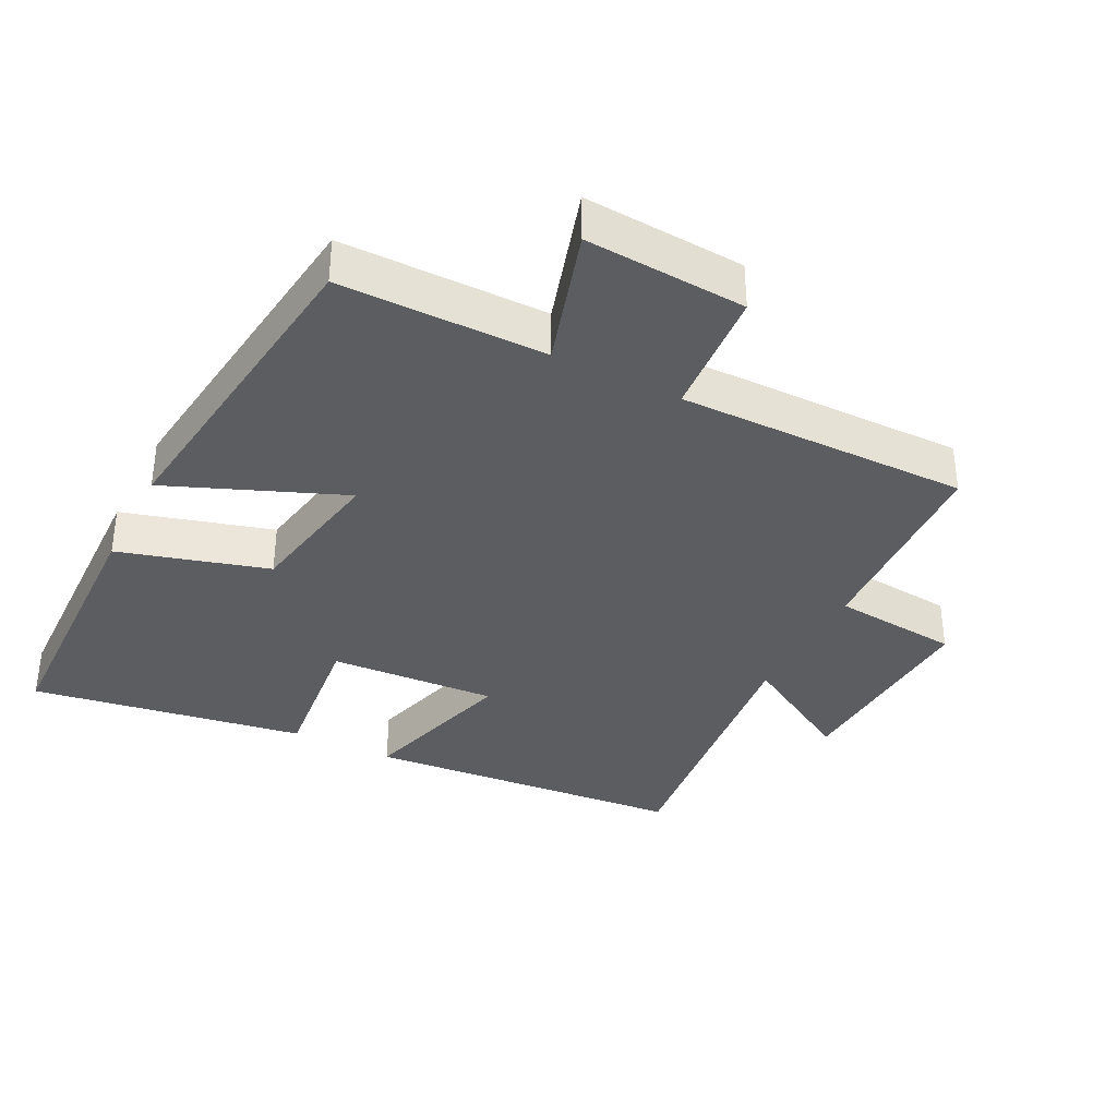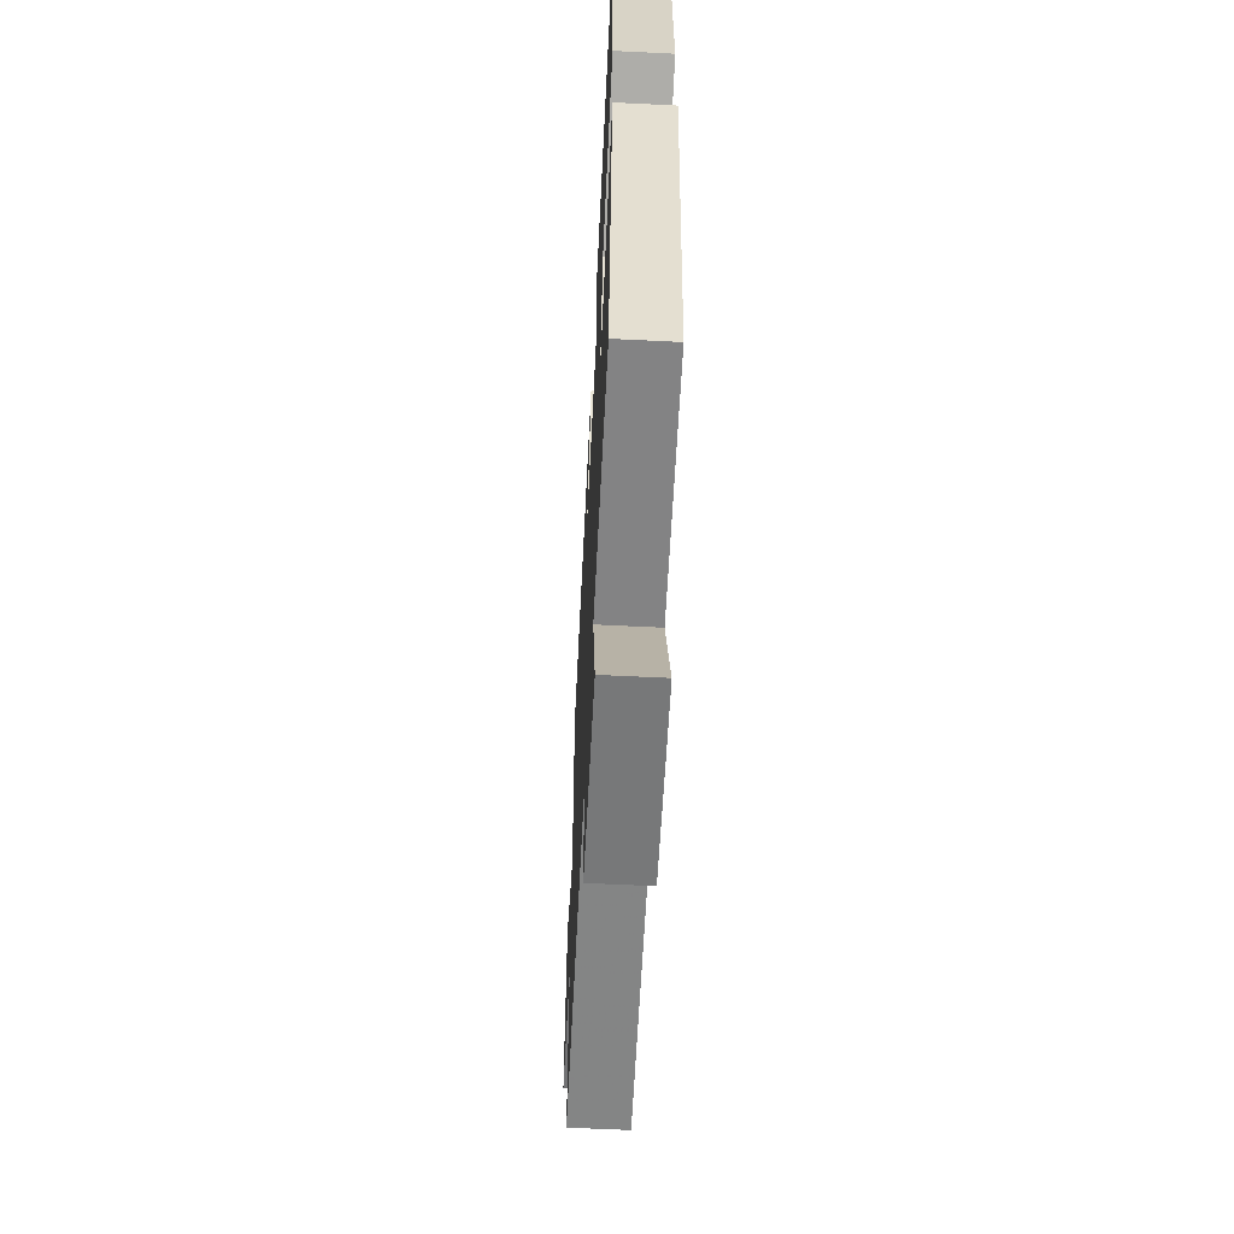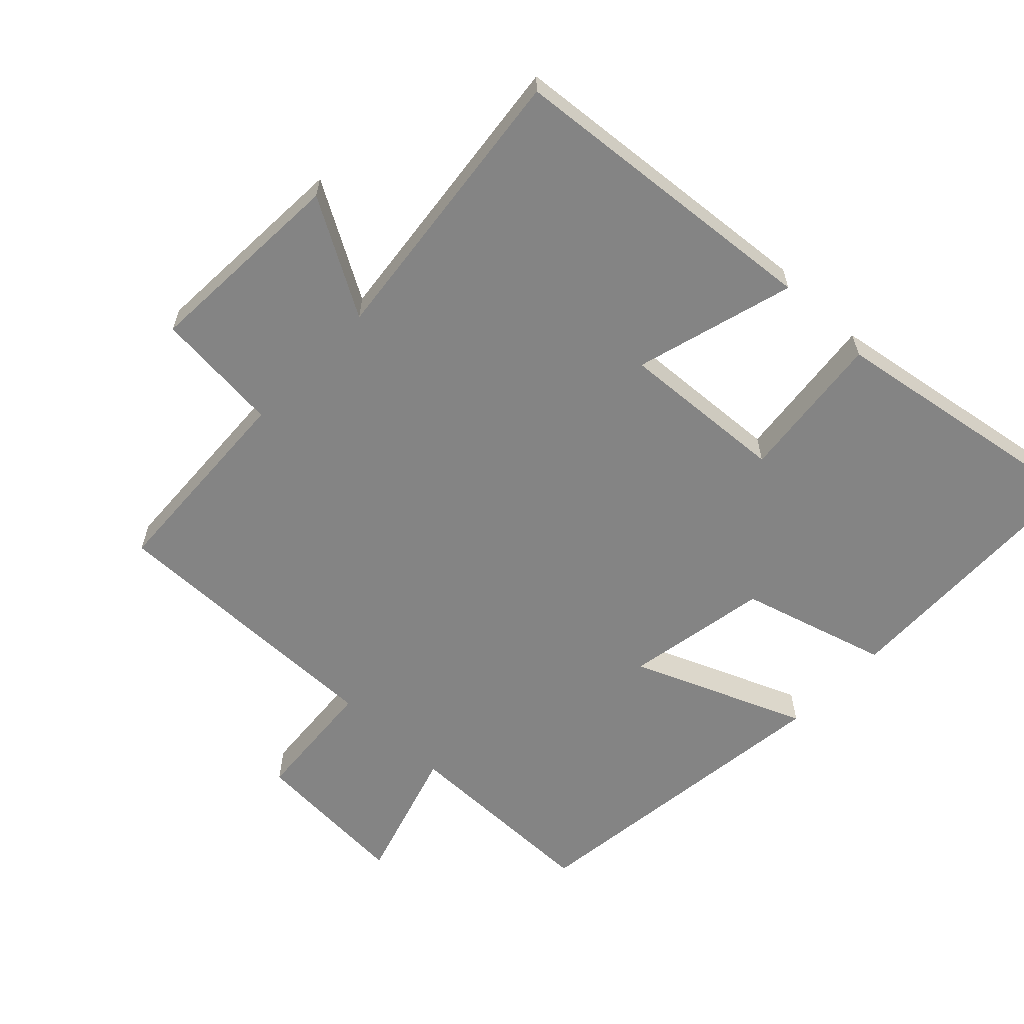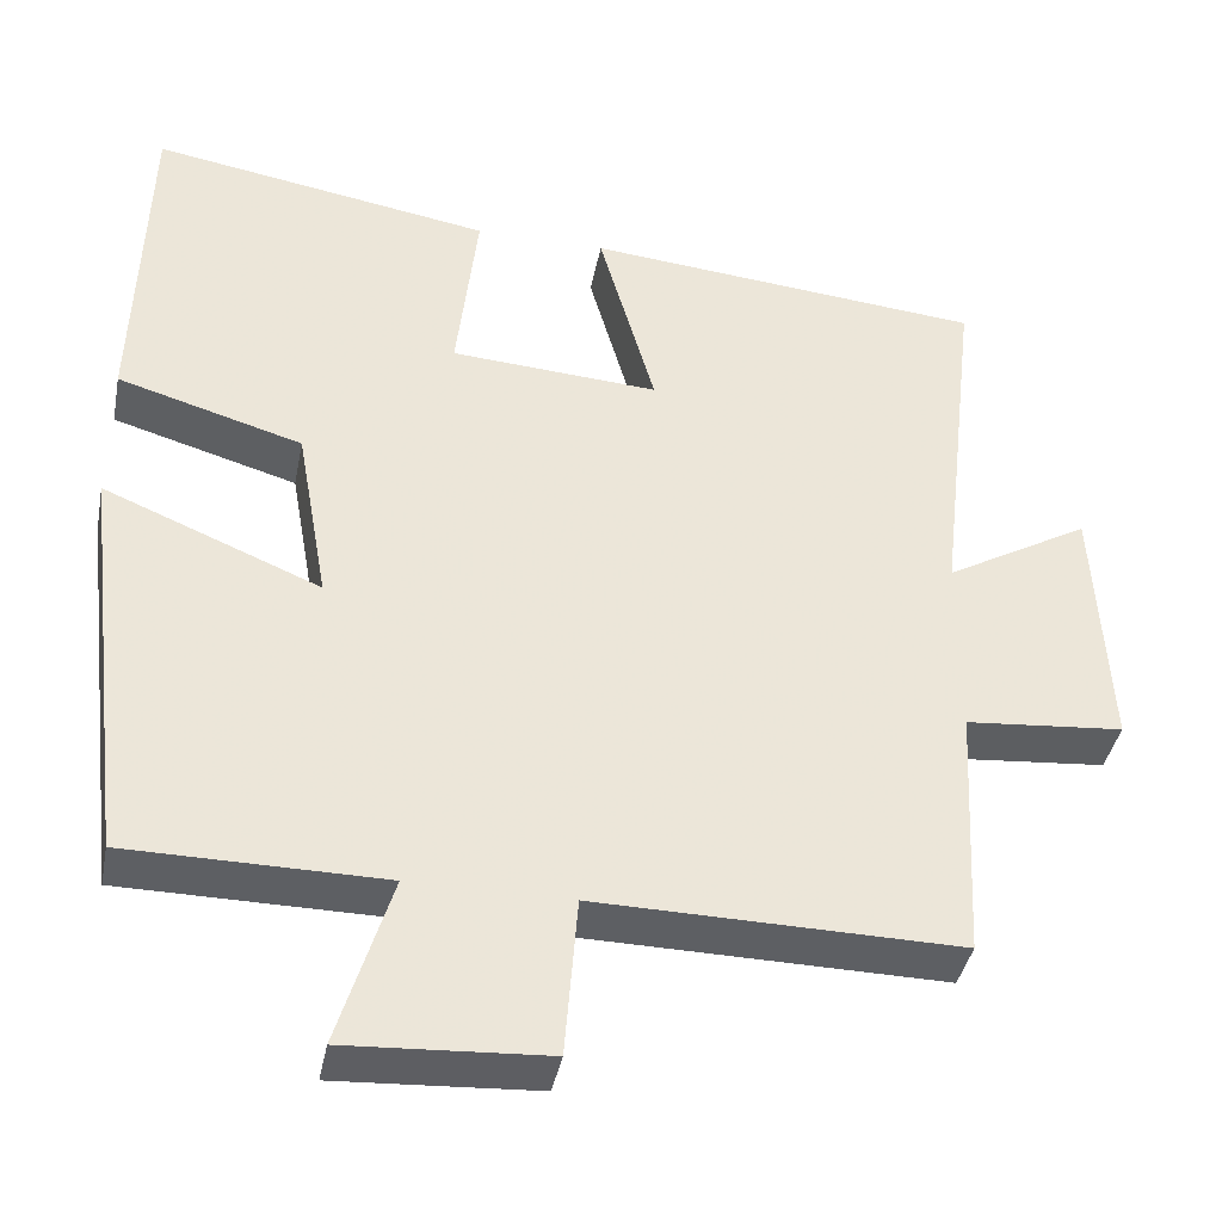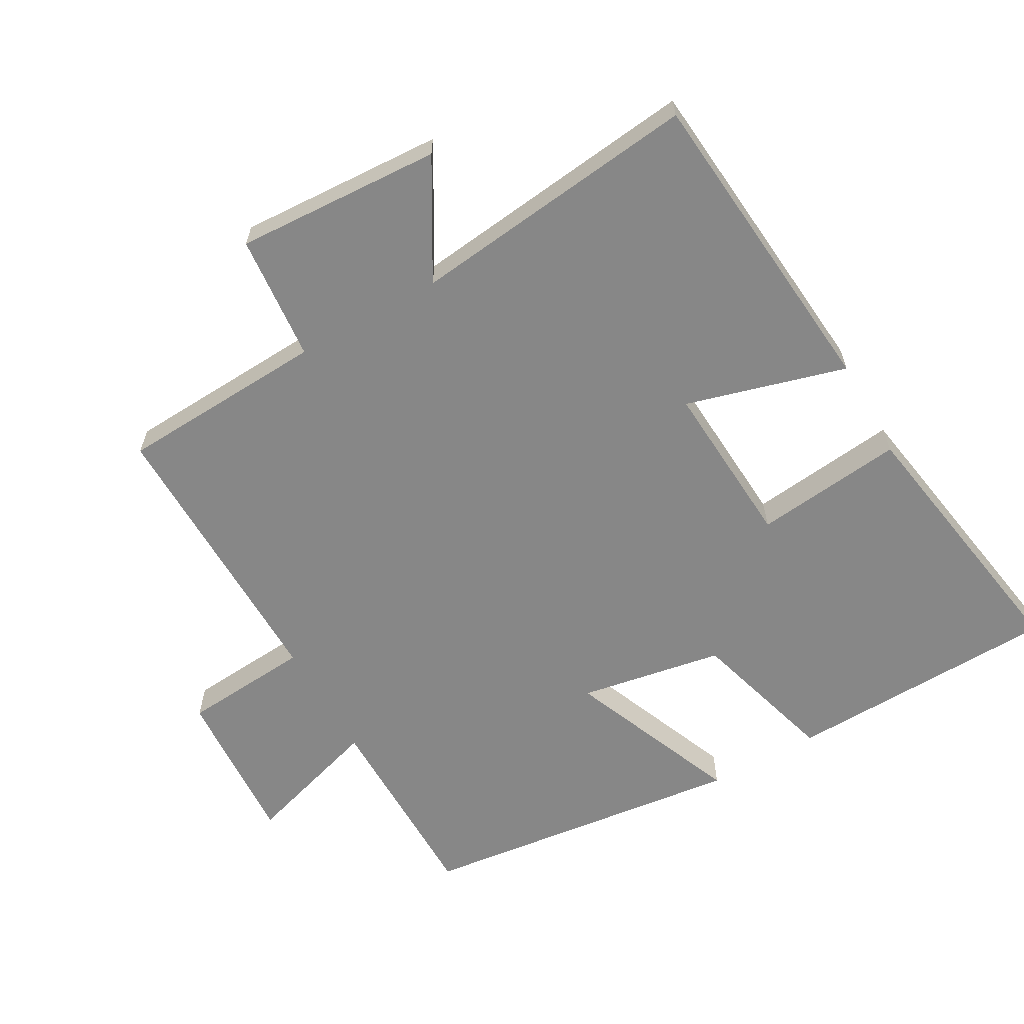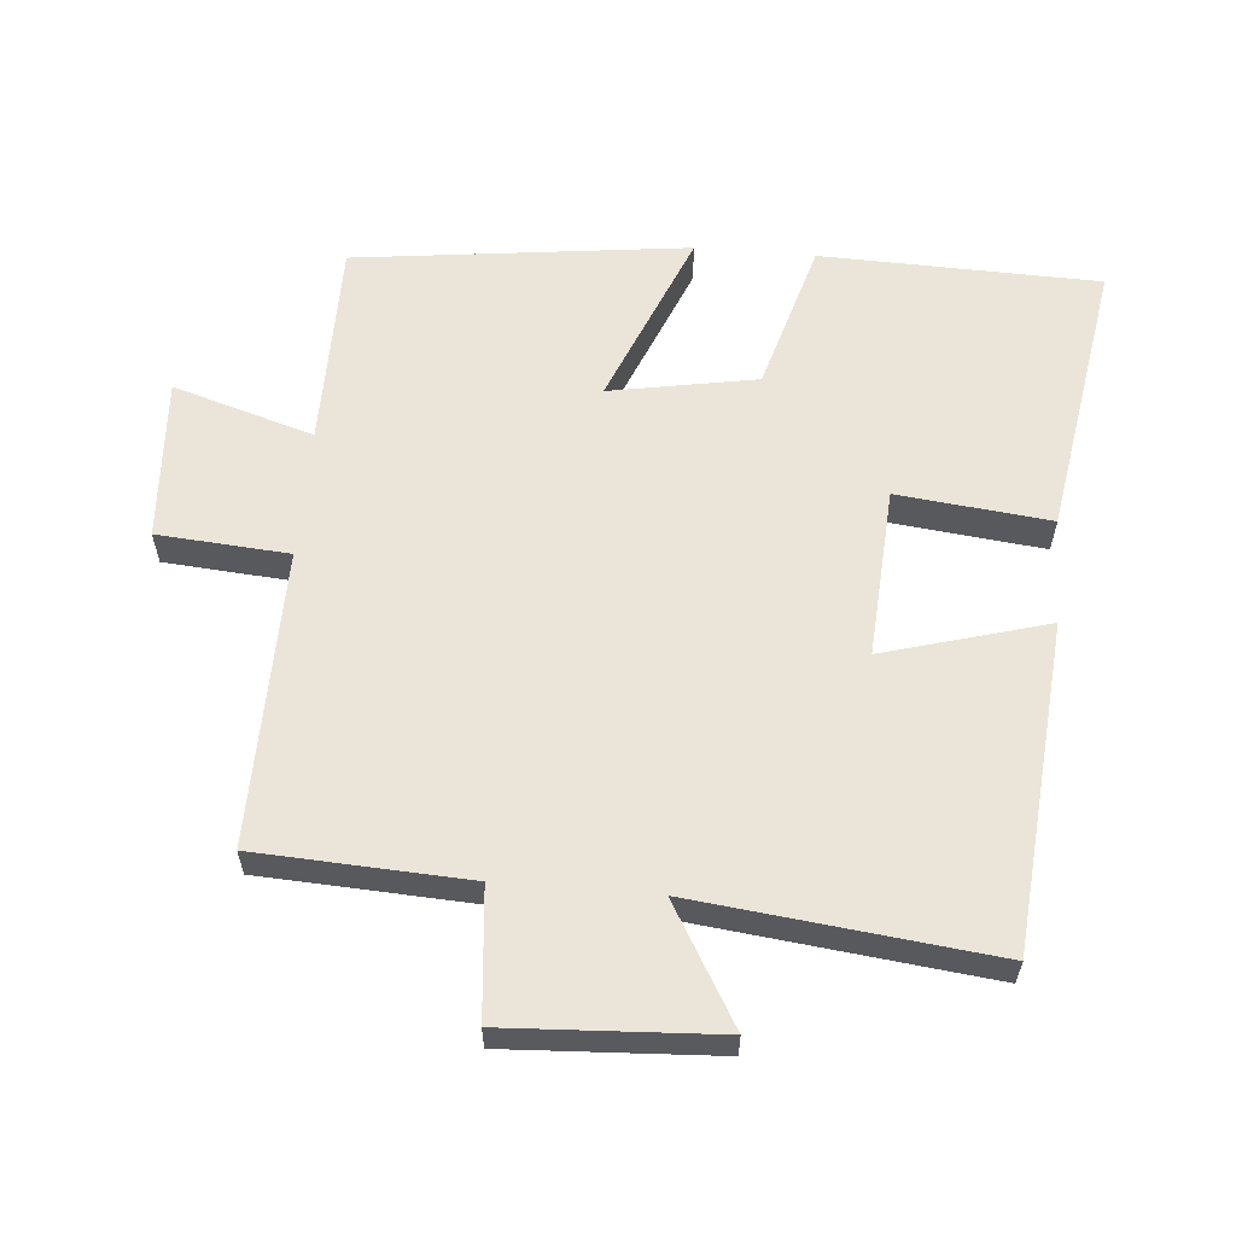
<metadata>
{"format":"obj","ext":"obj","renderer":"f3d","projection":"perspective","resolution":1024,"background":"white","views":[{"elev":-35.9,"azim":152.9,"up":"+Y"},{"elev":-60.8,"azim":87.1,"up":"+Z"},{"elev":-61.3,"azim":-43.8,"up":"+Y"},{"elev":-39.8,"azim":169.0,"up":"+Z"},{"elev":-62.4,"azim":-60.5,"up":"+Y"},{"elev":59.5,"azim":-85.2,"up":"+Y"}]}
</metadata>
<code>
v 0.441 0.07 -0.498
v 0.137 0.07 -0.5
v 0.2 0.07 -0.705
v -0.038 0.07 -0.691
v -0.053 0.07 -0.5
v -0.484 0.07 -0.506
v -0.5 0.07 -0.198
v -0.688 0.07 -0.181
v -0.672 0.07 0.125
v -0.5 0.07 0.026
v -0.55 0.07 0.457
v -0.074 0.07 0.5
v -0.141 0.07 0.262
v 0.107 0.07 0.278
v 0.082 0.07 0.5
v 0.488 0.07 0.567
v 0.5 0.07 0.161
v 0.28 0.07 0.097
v 0.242 0.07 -0.117
v 0.5 0.07 -0.011
v 0.441 0 -0.498
v 0.137 0 -0.5
v 0.2 0 -0.705
v -0.038 0 -0.691
v -0.053 0 -0.5
v -0.484 0 -0.506
v -0.5 0 -0.198
v -0.688 0 -0.181
v -0.672 0 0.125
v -0.5 0 0.026
v -0.55 0 0.457
v -0.074 0 0.5
v -0.141 0 0.262
v 0.107 0 0.278
v 0.082 0 0.5
v 0.488 0 0.567
v 0.5 0 0.161
v 0.28 0 0.097
v 0.242 0 -0.117
v 0.5 0 -0.011
f 19 20 1 2
f 18 19 2
f 15 16 17 18
f 14 15 18
f 13 14 18 2
f 10 11 12 13
f 10 13 2 3
f 7 8 9 10
f 5 6 7 10
f 5 10 3
f 3 4 5
f 22 21 40 39
f 22 39 38
f 38 37 36 35
f 38 35 34
f 22 38 34 33
f 33 32 31 30
f 23 22 33 30
f 30 29 28 27
f 30 27 26 25
f 23 30 25
f 25 24 23
f 1 21 22 2
f 2 22 23 3
f 3 23 24 4
f 4 24 25 5
f 5 25 26 6
f 6 26 27 7
f 7 27 28 8
f 8 28 29 9
f 9 29 30 10
f 10 30 31 11
f 11 31 32 12
f 12 32 33 13
f 13 33 34 14
f 14 34 35 15
f 15 35 36 16
f 16 36 37 17
f 17 37 38 18
f 18 38 39 19
f 19 39 40 20
f 20 40 21 1

</code>
